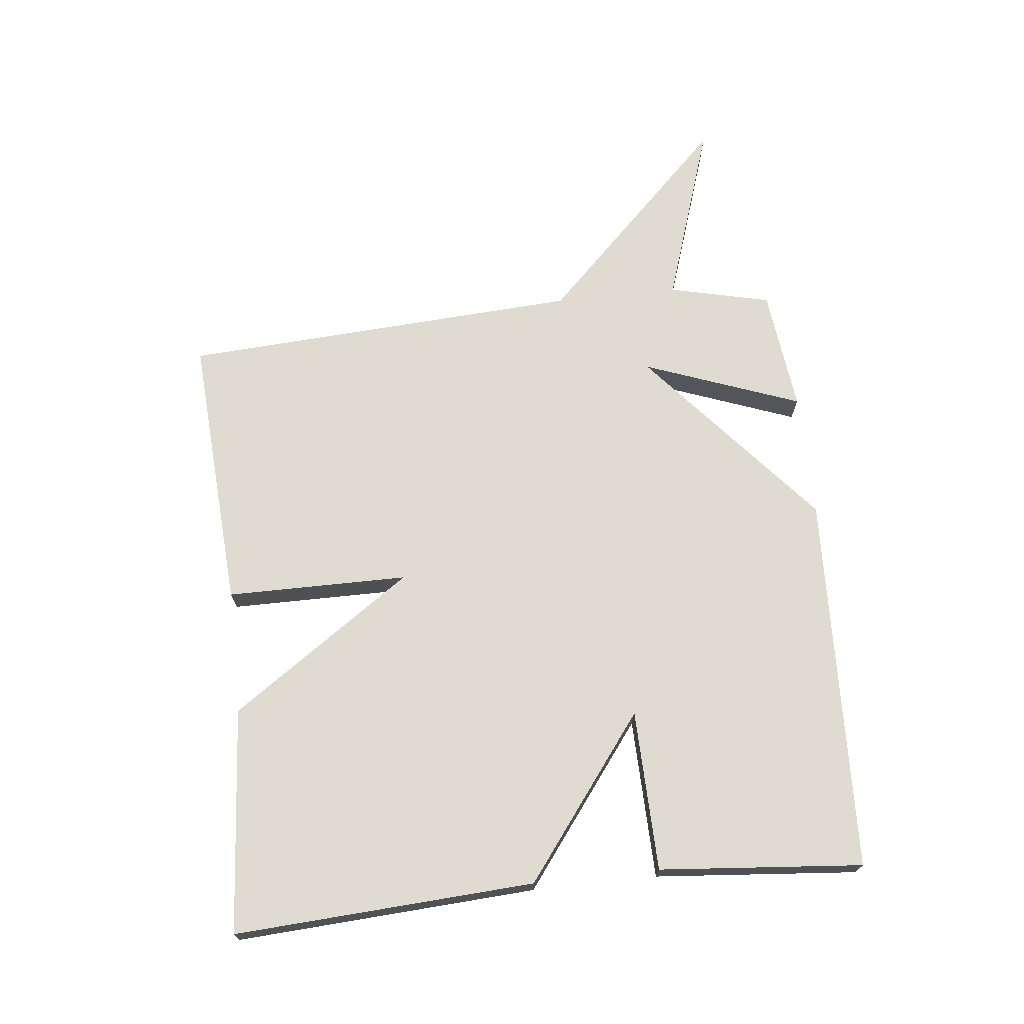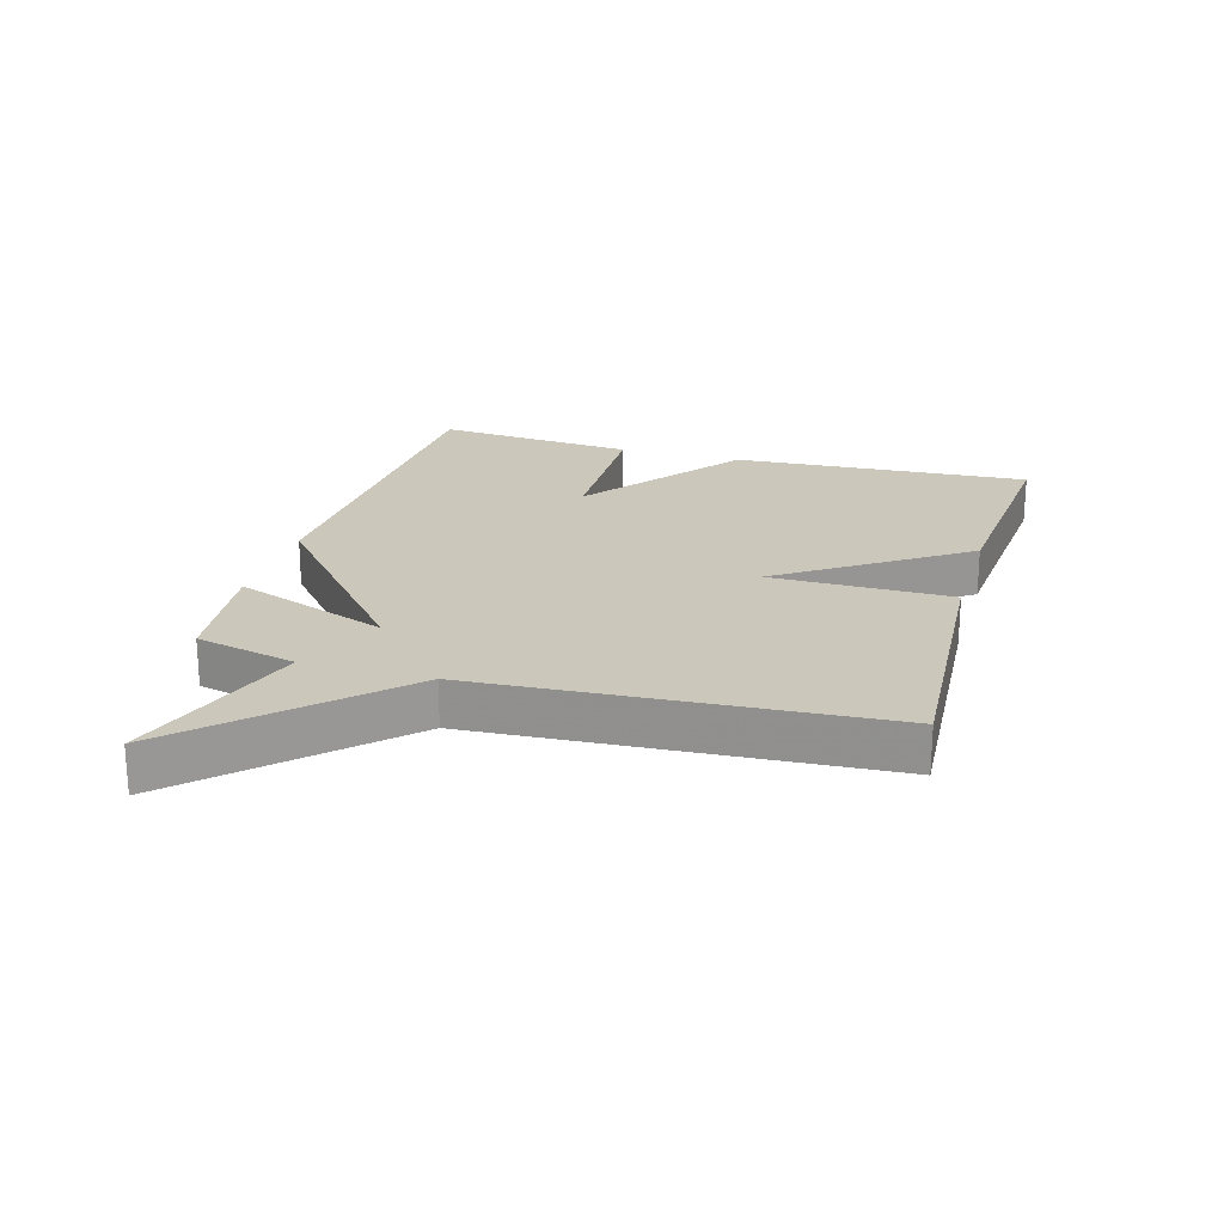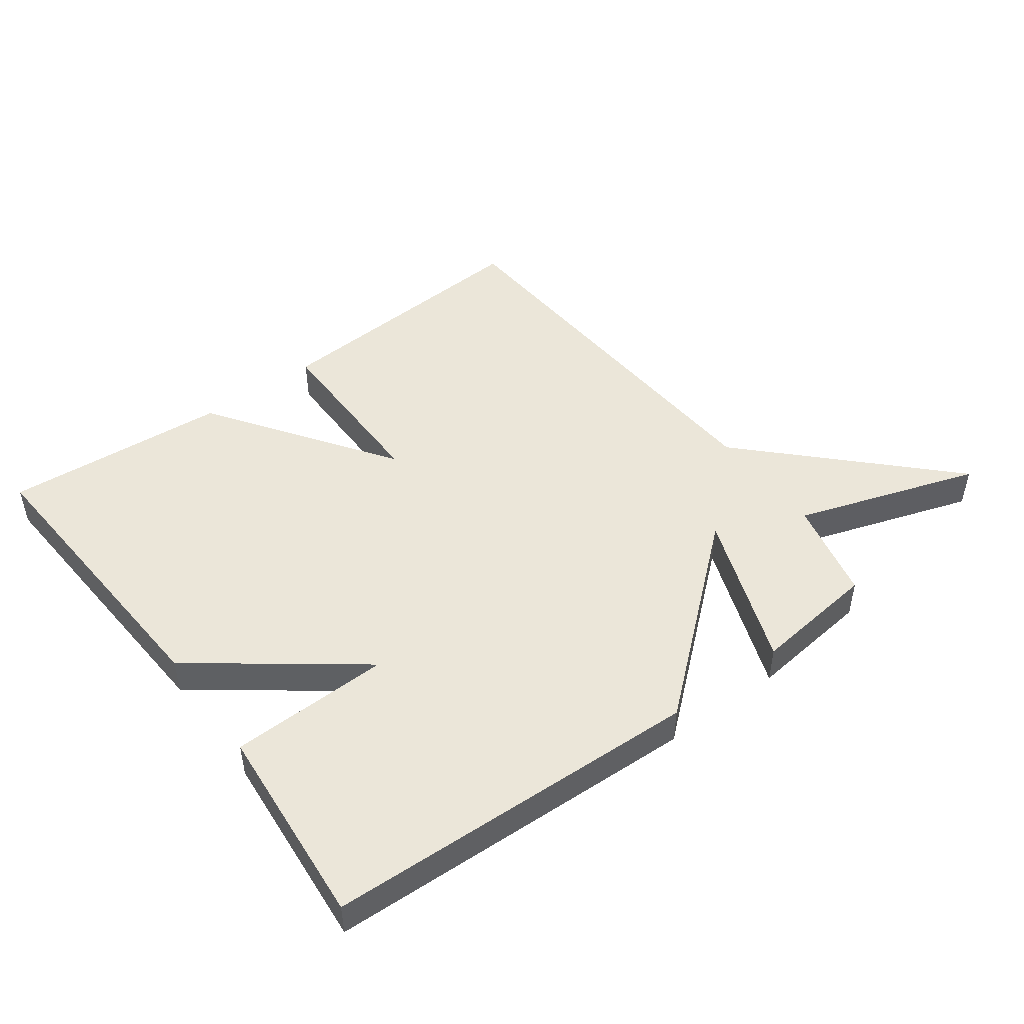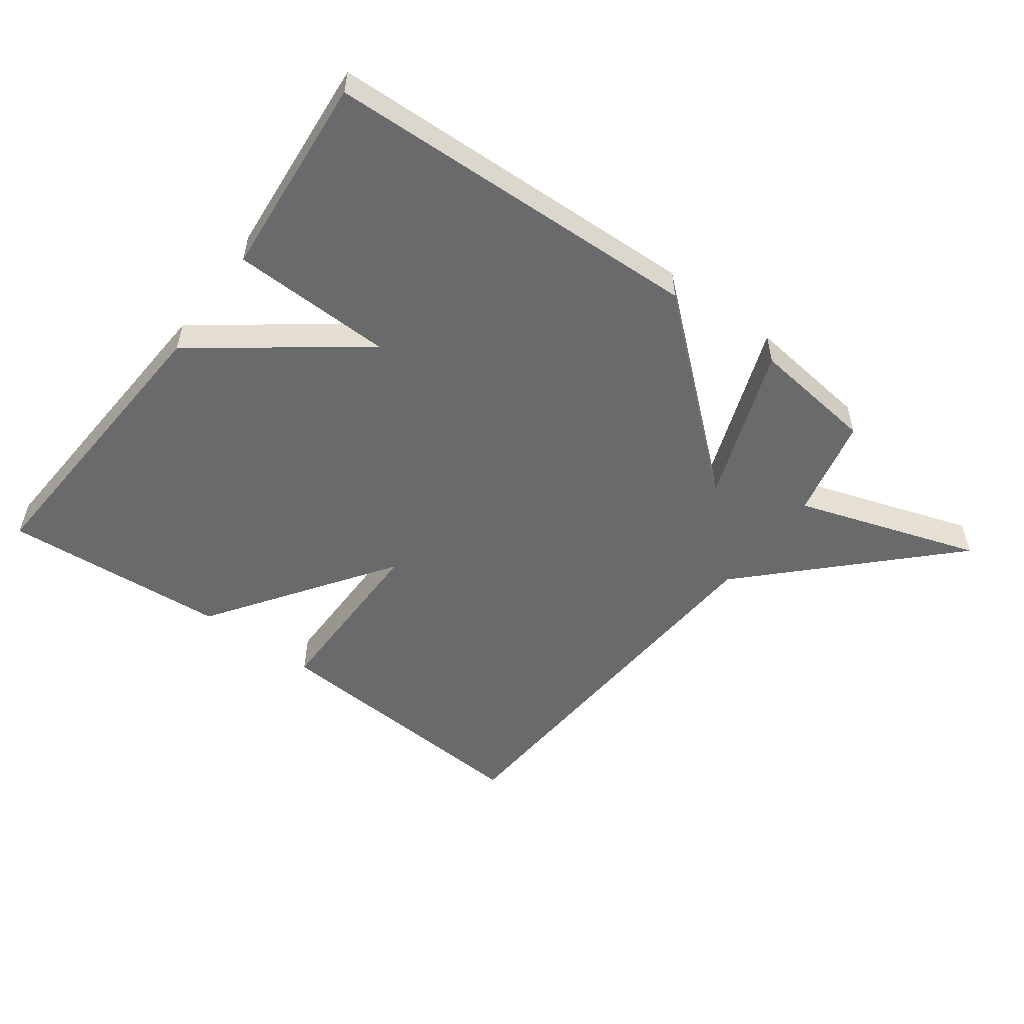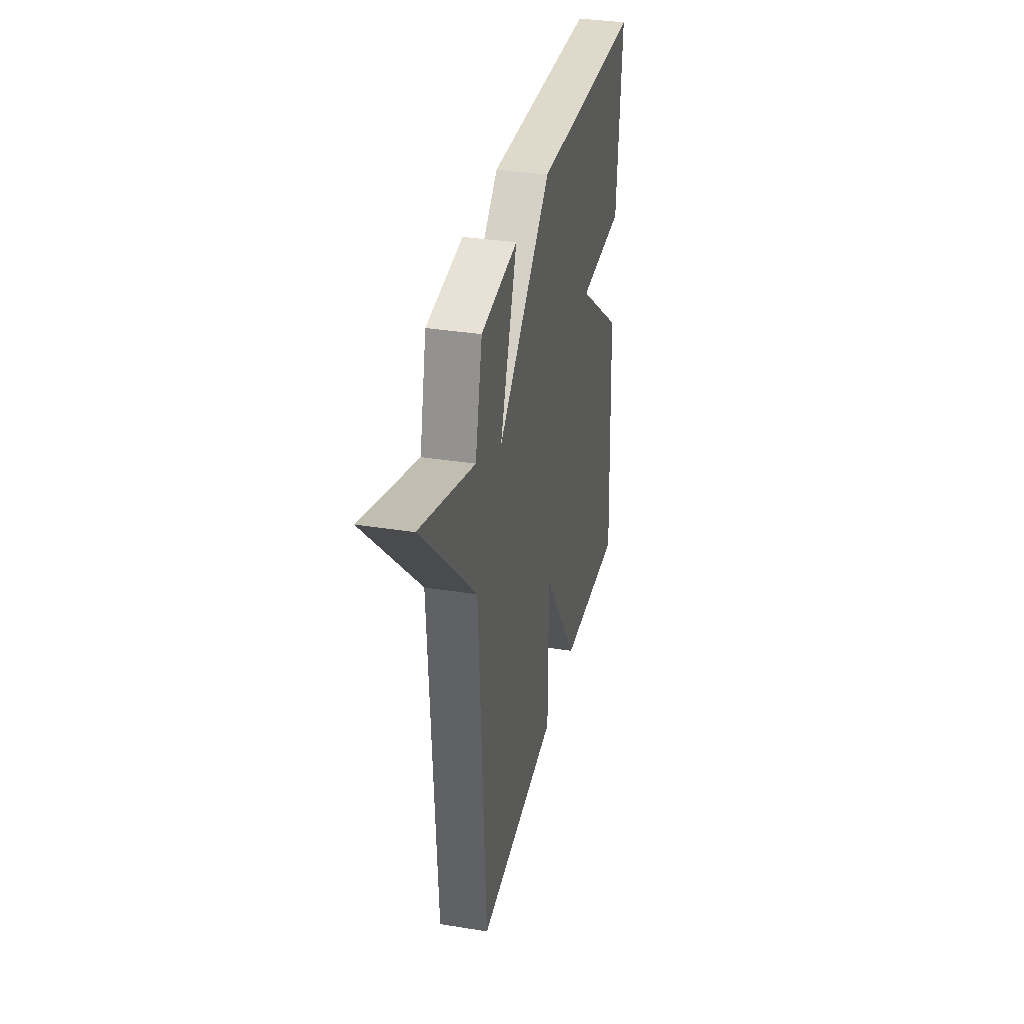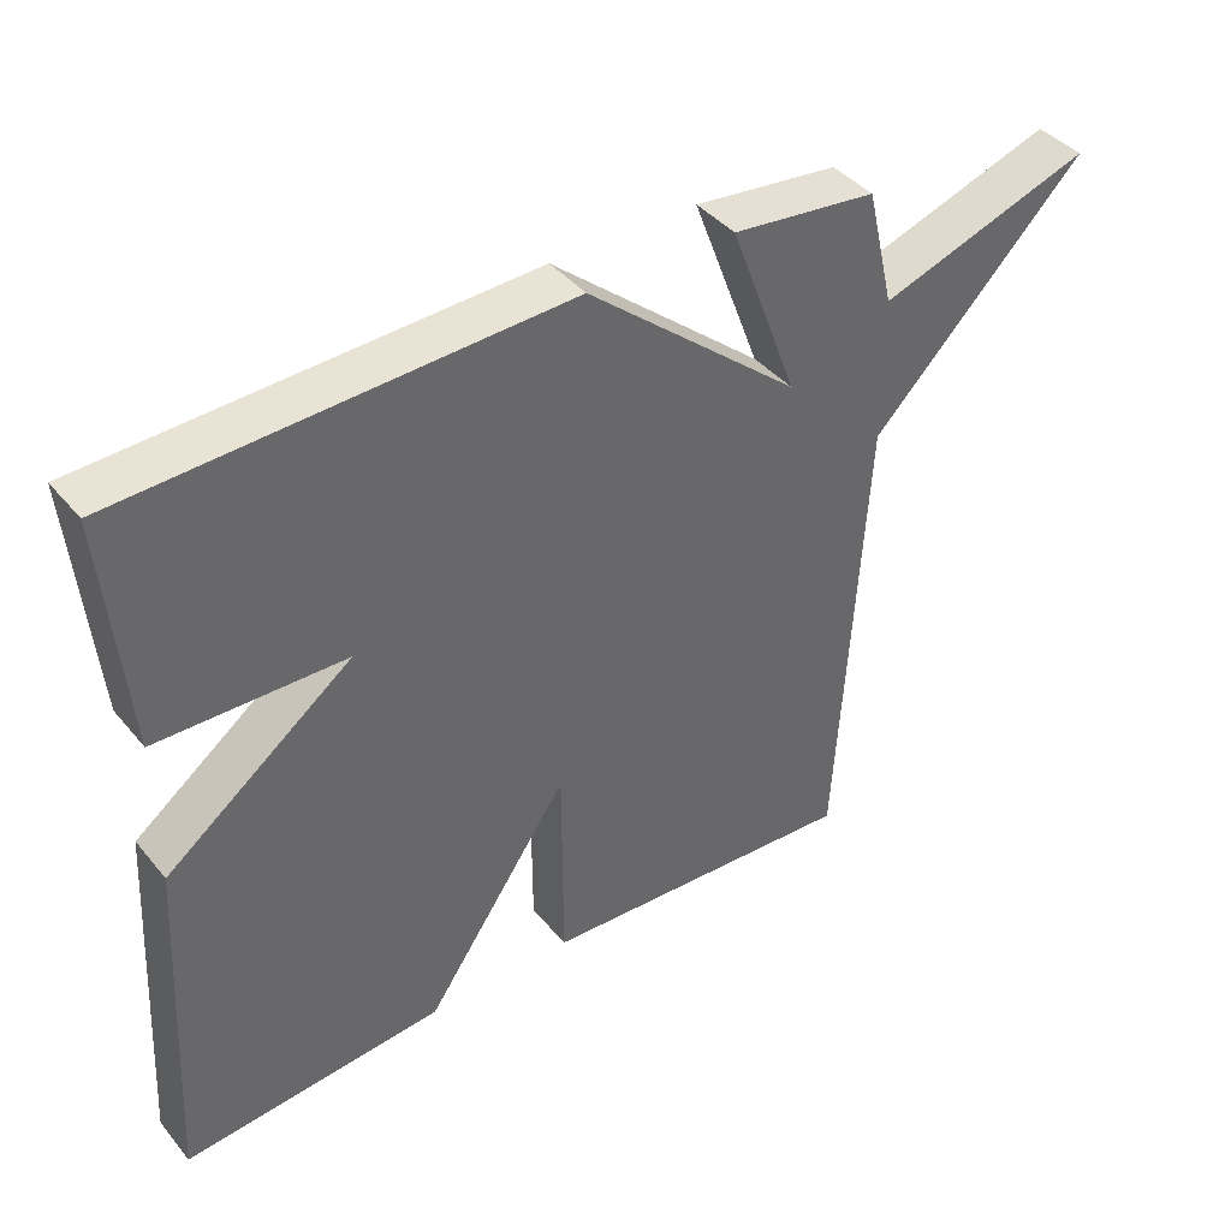
<metadata>
{"format":"obj","ext":"obj","renderer":"f3d","projection":"perspective","resolution":1024,"background":"white","views":[{"elev":70.2,"azim":-96.2,"up":"+Y"},{"elev":21.7,"azim":106.2,"up":"+Y"},{"elev":47.9,"azim":-36.6,"up":"+Y"},{"elev":-52.9,"azim":-36.6,"up":"+Y"},{"elev":34.4,"azim":102.2,"up":"+Z"},{"elev":41.0,"azim":-35.9,"up":"+Z"}]}
</metadata>
<code>
v 0.5 0.07 -0.5
v 0.058 0.07 -0.472
v 0.057 0.07 -0.183
v -0.142 0.07 -0.472
v -0.5 0.07 -0.5
v -0.472 0.07 -0.023
v -0.216 0.07 0.171
v -0.472 0.07 0.177
v -0.5 0.07 0.5
v 0.102 0.07 0.523
v 0.395 0.07 0.274
v 0.302 0.07 0.523
v 0.5 0.07 0.5
v 0.538 0.07 0.338
v 0.831 0.07 0.435
v 0.538 0.07 0.138
v 0.5 0 -0.5
v 0.058 0 -0.472
v 0.057 0 -0.183
v -0.142 0 -0.472
v -0.5 0 -0.5
v -0.472 0 -0.023
v -0.216 0 0.171
v -0.472 0 0.177
v -0.5 0 0.5
v 0.102 0 0.523
v 0.395 0 0.274
v 0.302 0 0.523
v 0.5 0 0.5
v 0.538 0 0.338
v 0.831 0 0.435
v 0.538 0 0.138
f 14 15 16
f 13 14 16
f 12 13 16
f 11 12 16
f 1 2 3
f 16 1 3
f 11 16 3
f 9 10 11
f 8 9 11
f 7 8 11
f 7 11 3
f 5 6 7
f 4 5 7
f 3 4 7
f 32 31 30
f 32 30 29
f 32 29 28
f 32 28 27
f 19 18 17
f 19 17 32
f 19 32 27
f 27 26 25
f 27 25 24
f 27 24 23
f 19 27 23
f 23 22 21
f 23 21 20
f 23 20 19
f 1 17 18 2
f 2 18 19 3
f 3 19 20 4
f 4 20 21 5
f 5 21 22 6
f 6 22 23 7
f 7 23 24 8
f 8 24 25 9
f 9 25 26 10
f 10 26 27 11
f 11 27 28 12
f 12 28 29 13
f 13 29 30 14
f 14 30 31 15
f 15 31 32 16
f 16 32 17 1

</code>
